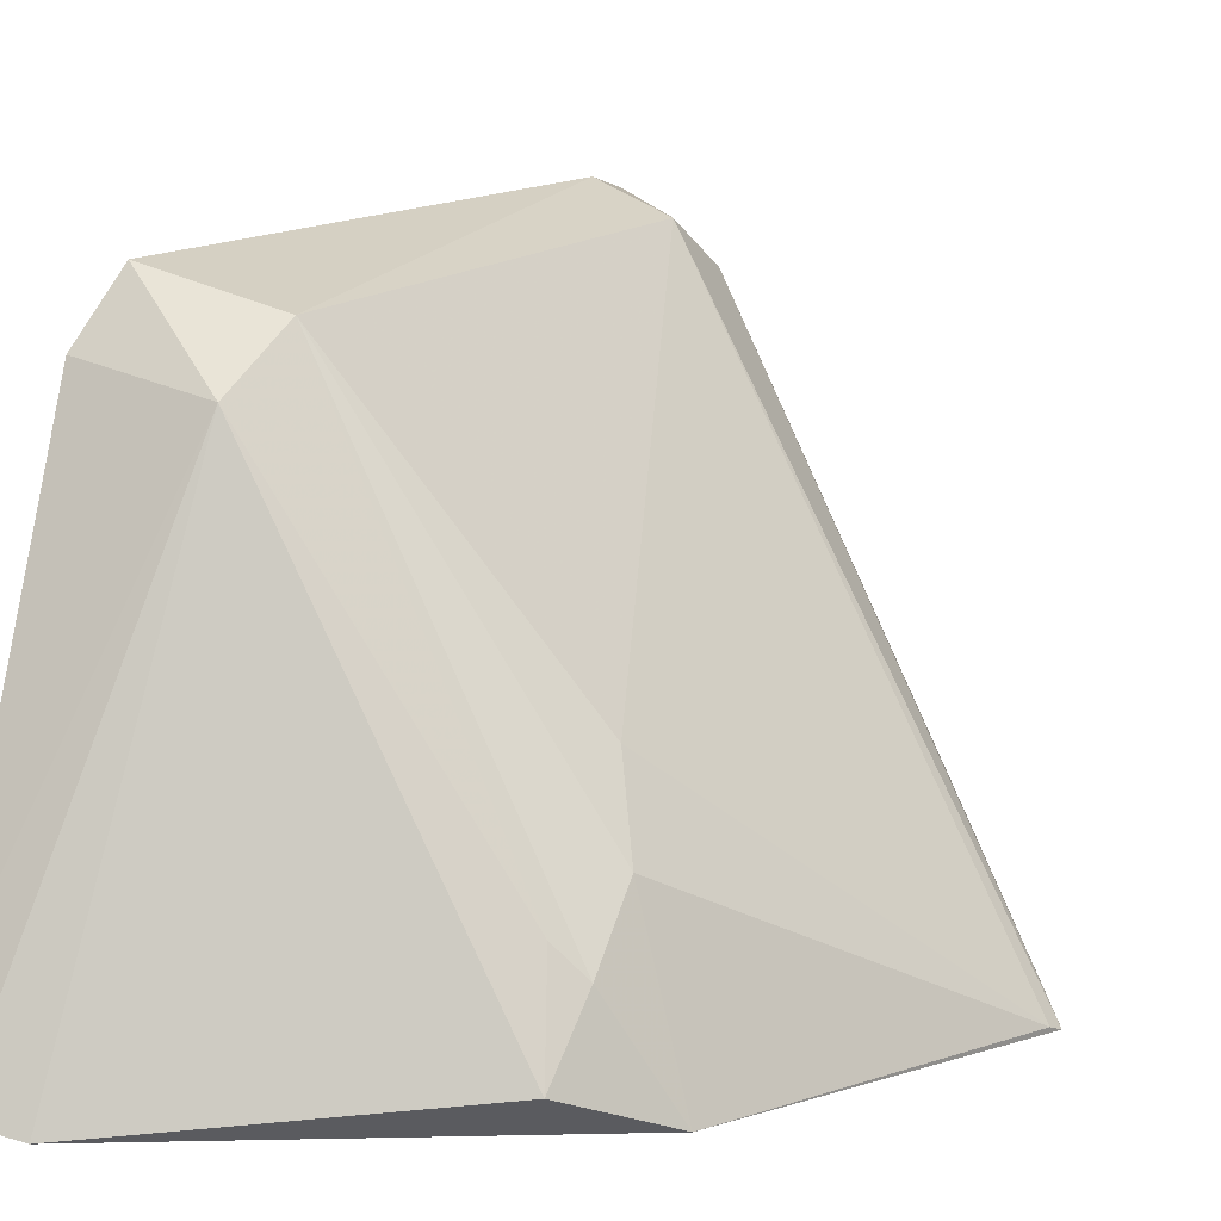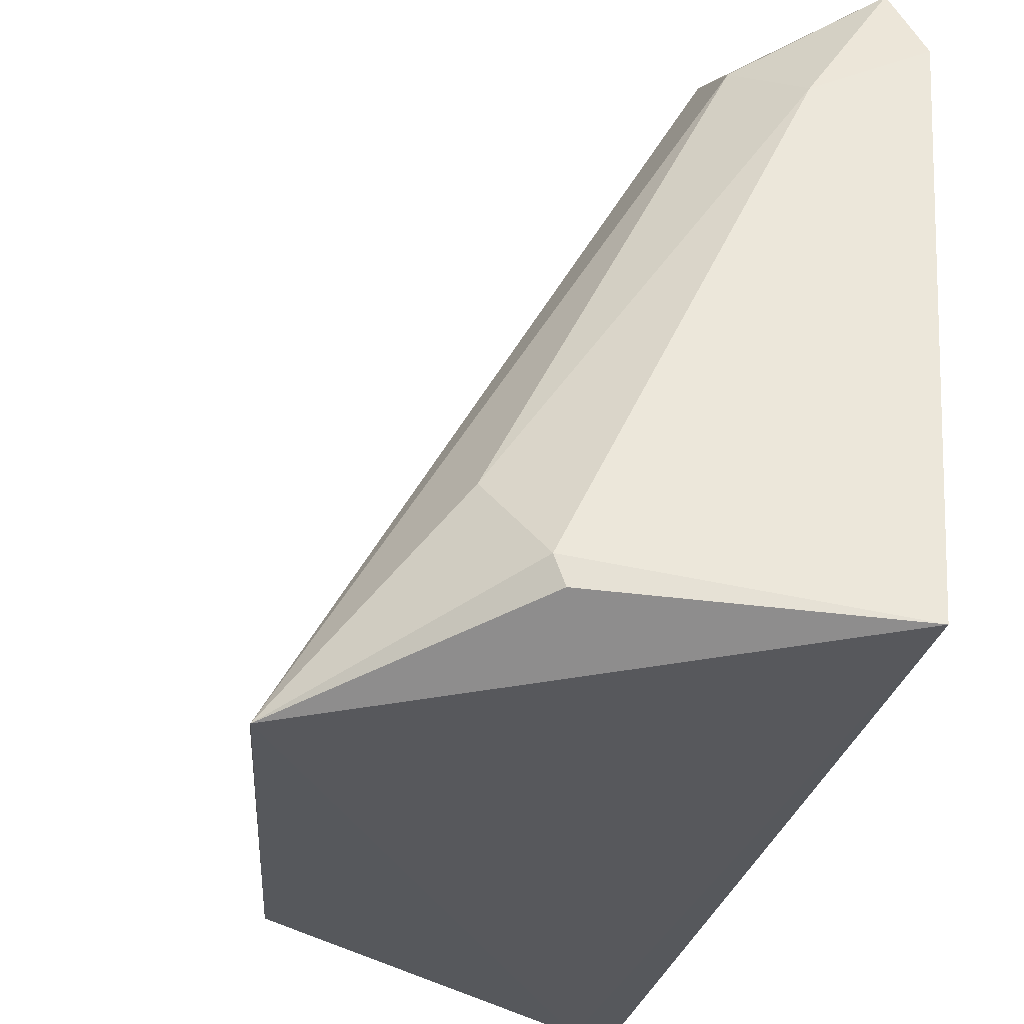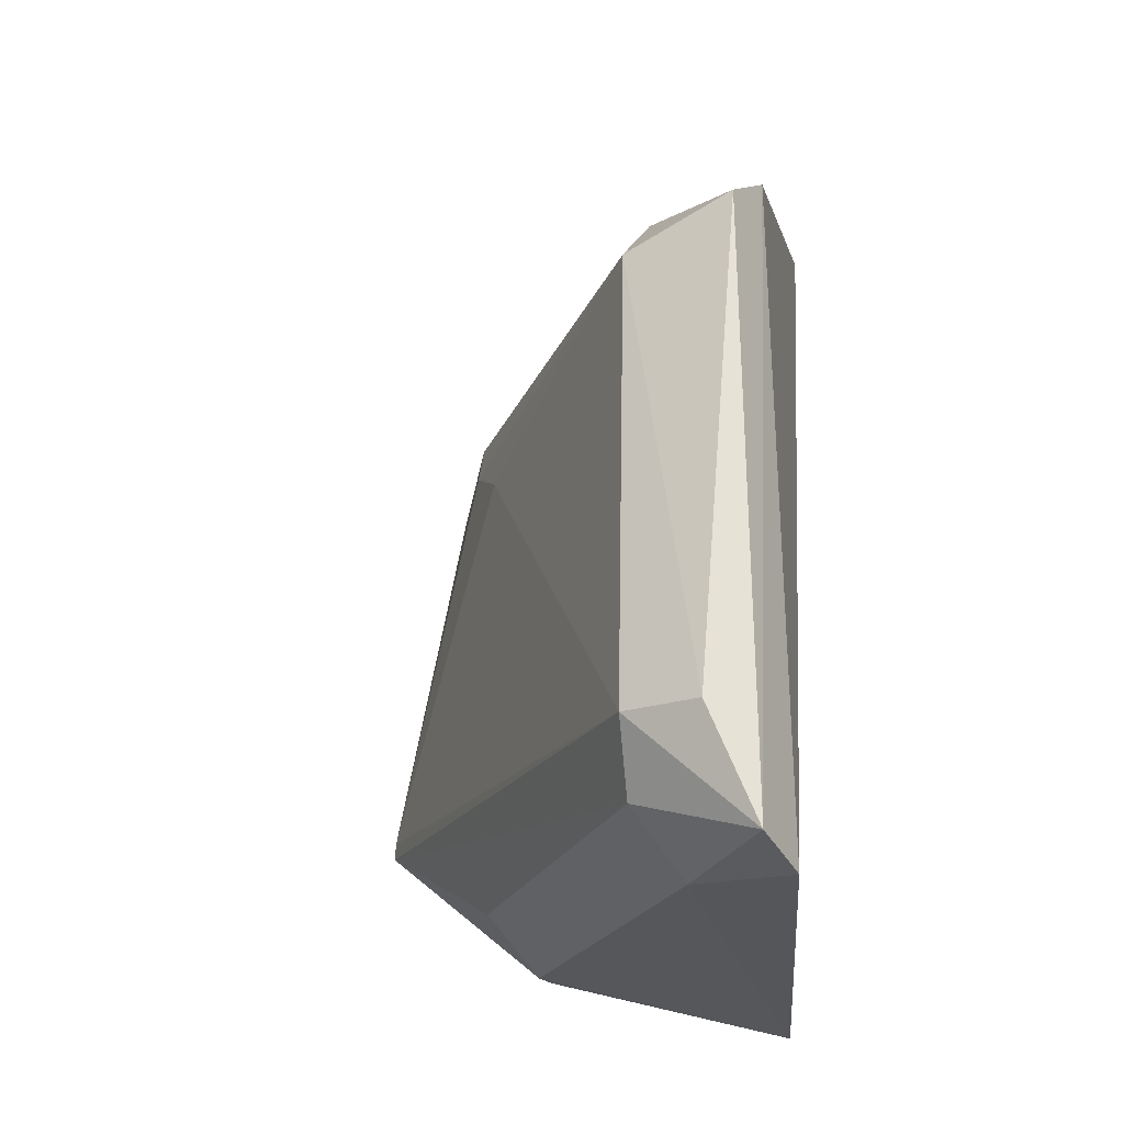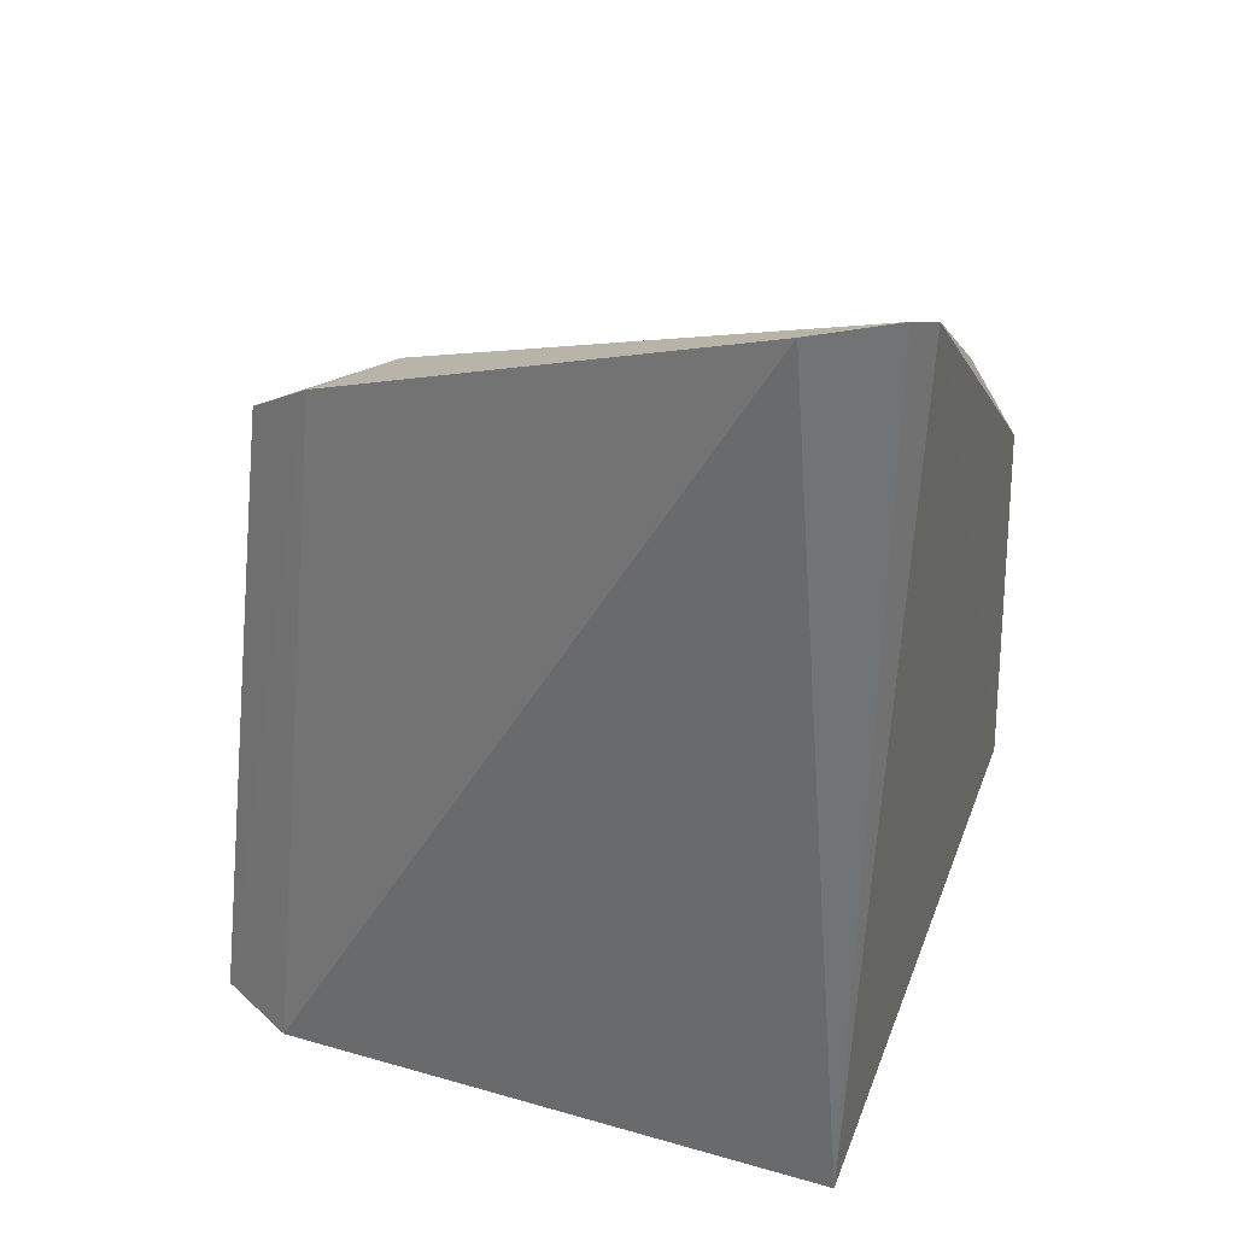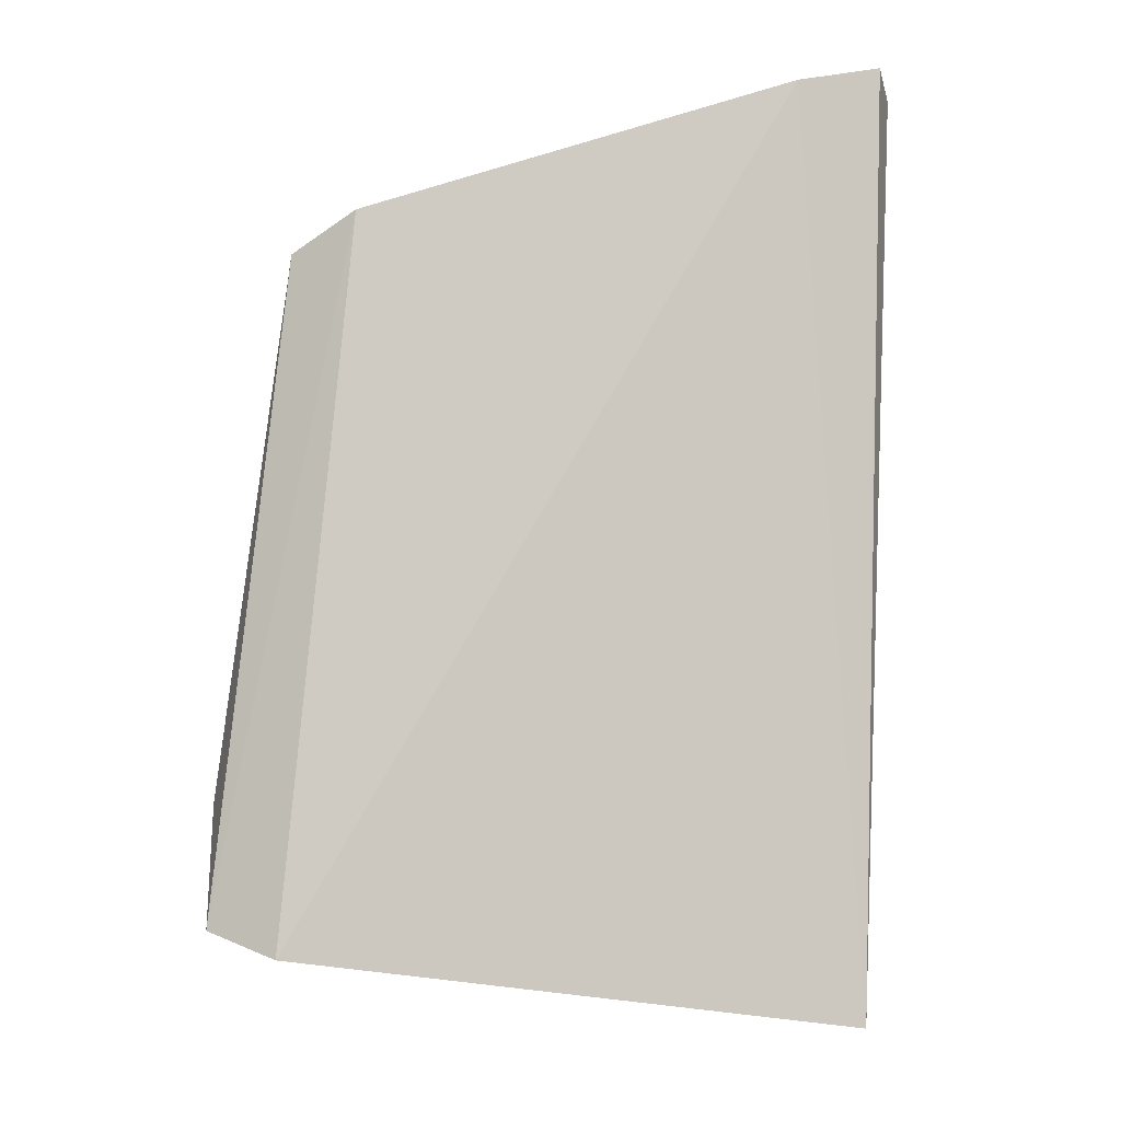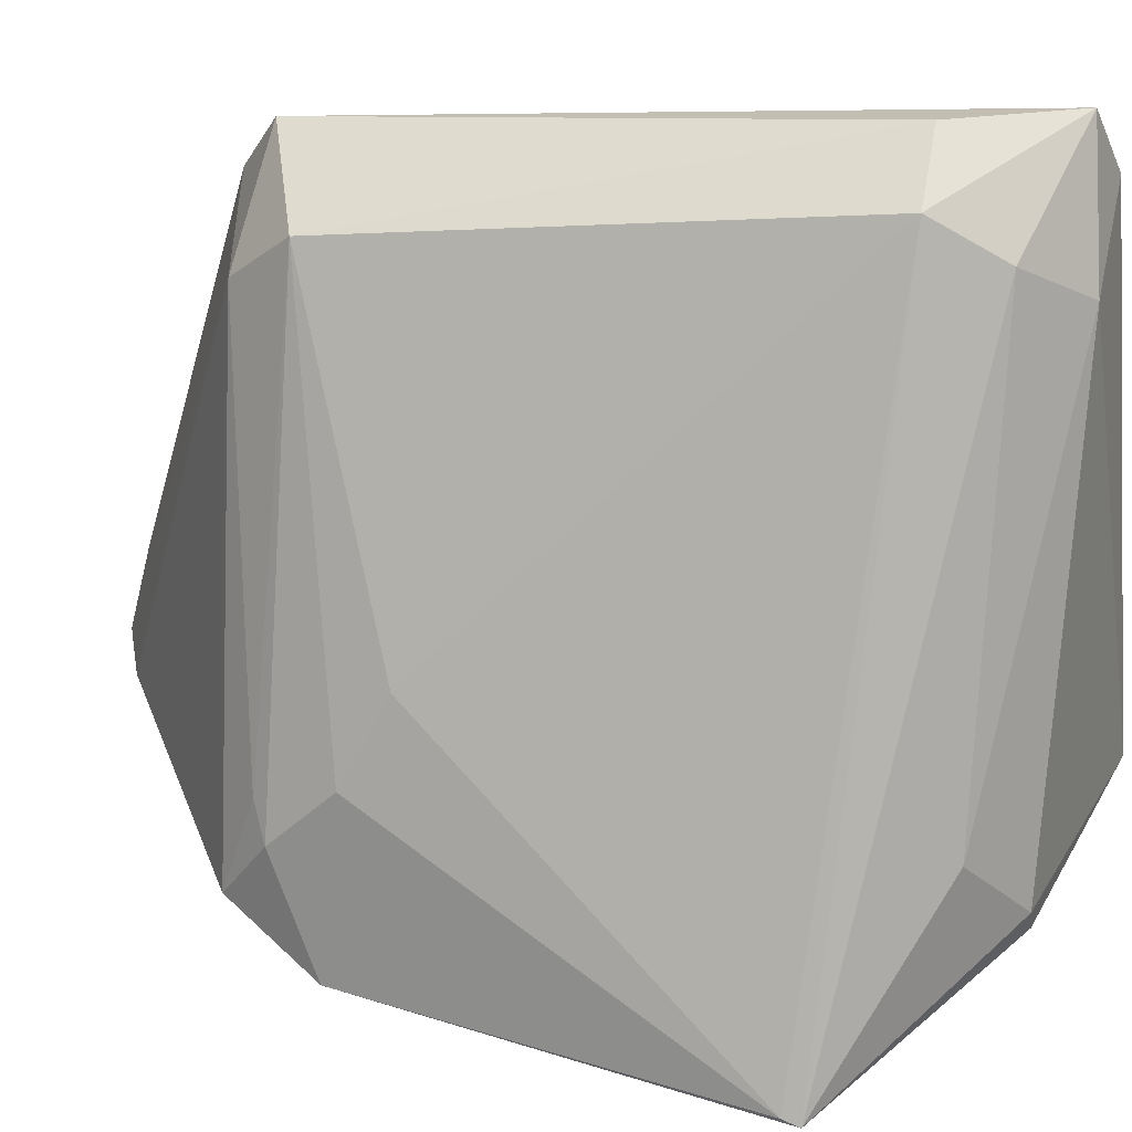
<metadata>
{"format":"obj","ext":"obj","renderer":"f3d","projection":"perspective","resolution":1024,"background":"white","views":[{"elev":5.0,"azim":-146.8,"up":"+Z"},{"elev":-27.5,"azim":-13.8,"up":"+Z"},{"elev":-19.4,"azim":9.9,"up":"+Y"},{"elev":32.0,"azim":110.6,"up":"+Y"},{"elev":-4.4,"azim":92.0,"up":"+Y"},{"elev":38.4,"azim":-78.5,"up":"+Z"}]}
</metadata>
<code>
v 0.002633 0.01987 0.107
v 0.004884 -0.017 0.1071
v 0.002962 0.02953 0.07579
v -0.01868 0.01372 0.07505
v -0.003402 -0.009177 0.1092
v 0.001933 -0.02066 0.07692
v -0.01576 0.01905 0.07698
v 0.003915 0.02197 0.1034
v 0.003556 -0.01563 0.1109
v -0.003613 0.01764 0.1049
v 0.004151 0.02861 0.08019
v 0.0002711 0.02846 0.0751
v -0.0229 -0.008654 0.07528
v 0.0008705 -0.009184 0.1111
v -0.01626 0.01665 0.0808
v -0.002552 0.02091 0.1017
v -0.0139 0.01117 0.08878
v -0.003335 -0.01322 0.1071
v -0.02279 -0.007724 0.07554
v -0.01485 0.01751 0.08236
v -0.01583 0.01332 0.08434
v -0.01268 -0.01717 0.07992
v -0.0008176 -0.01674 0.1043
v -0.01496 -0.01405 0.08427
v -0.01218 -0.01724 0.07848
f 9 8 1
f 9 2 8
f 11 6 3
f 11 2 6
f 11 8 2
f 12 3 6
f 12 4 7
f 13 12 6
f 13 4 12
f 14 9 1
f 14 5 9
f 14 10 5
f 14 1 10
f 15 7 4
f 16 10 1
f 16 1 8
f 16 3 12
f 16 11 3
f 16 8 11
f 16 12 7
f 17 5 10
f 18 9 5
f 18 5 13
f 19 4 13
f 19 13 5
f 19 5 17
f 20 15 10
f 20 10 16
f 20 16 7
f 20 7 15
f 21 17 10
f 21 10 15
f 21 19 17
f 21 15 4
f 21 4 19
f 23 2 9
f 23 9 18
f 23 22 6
f 23 6 2
f 24 18 13
f 24 13 22
f 24 23 18
f 24 22 23
f 25 22 13
f 25 13 6
f 25 6 22

</code>
